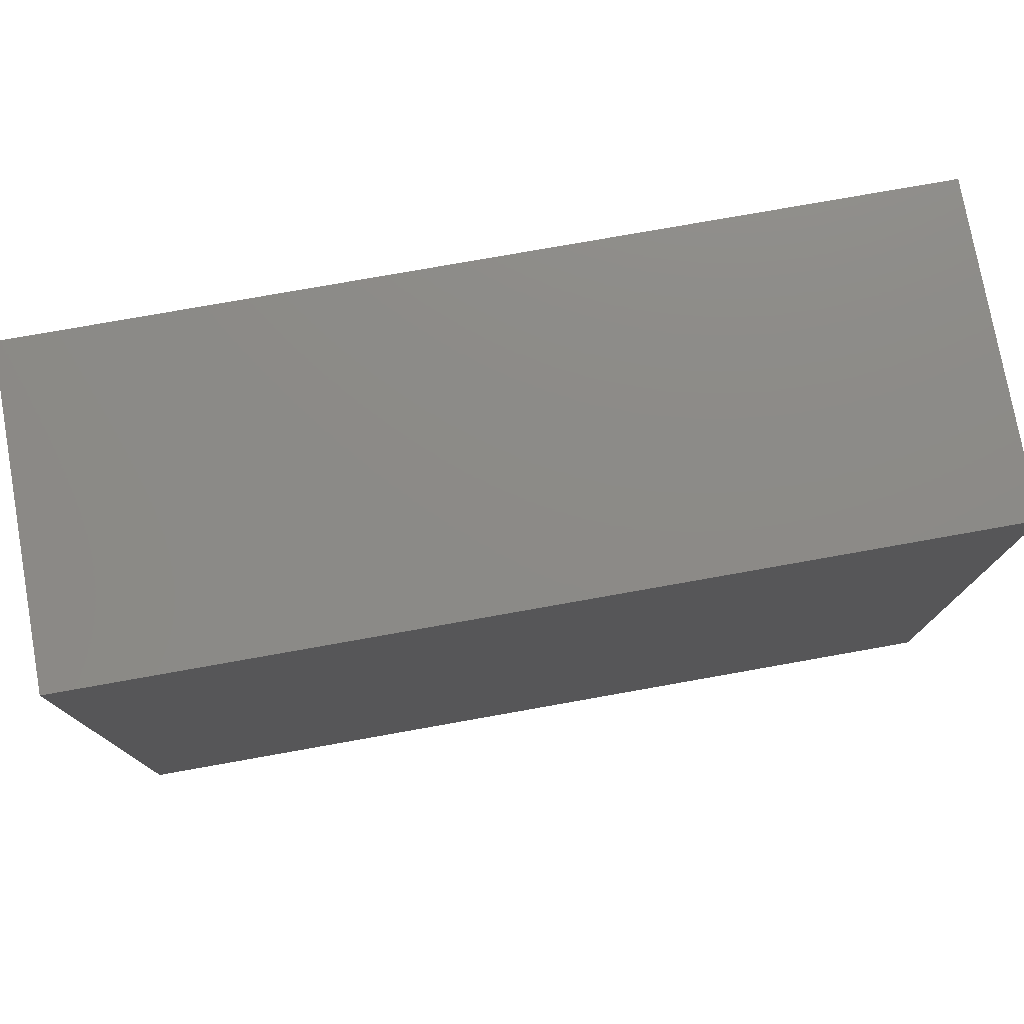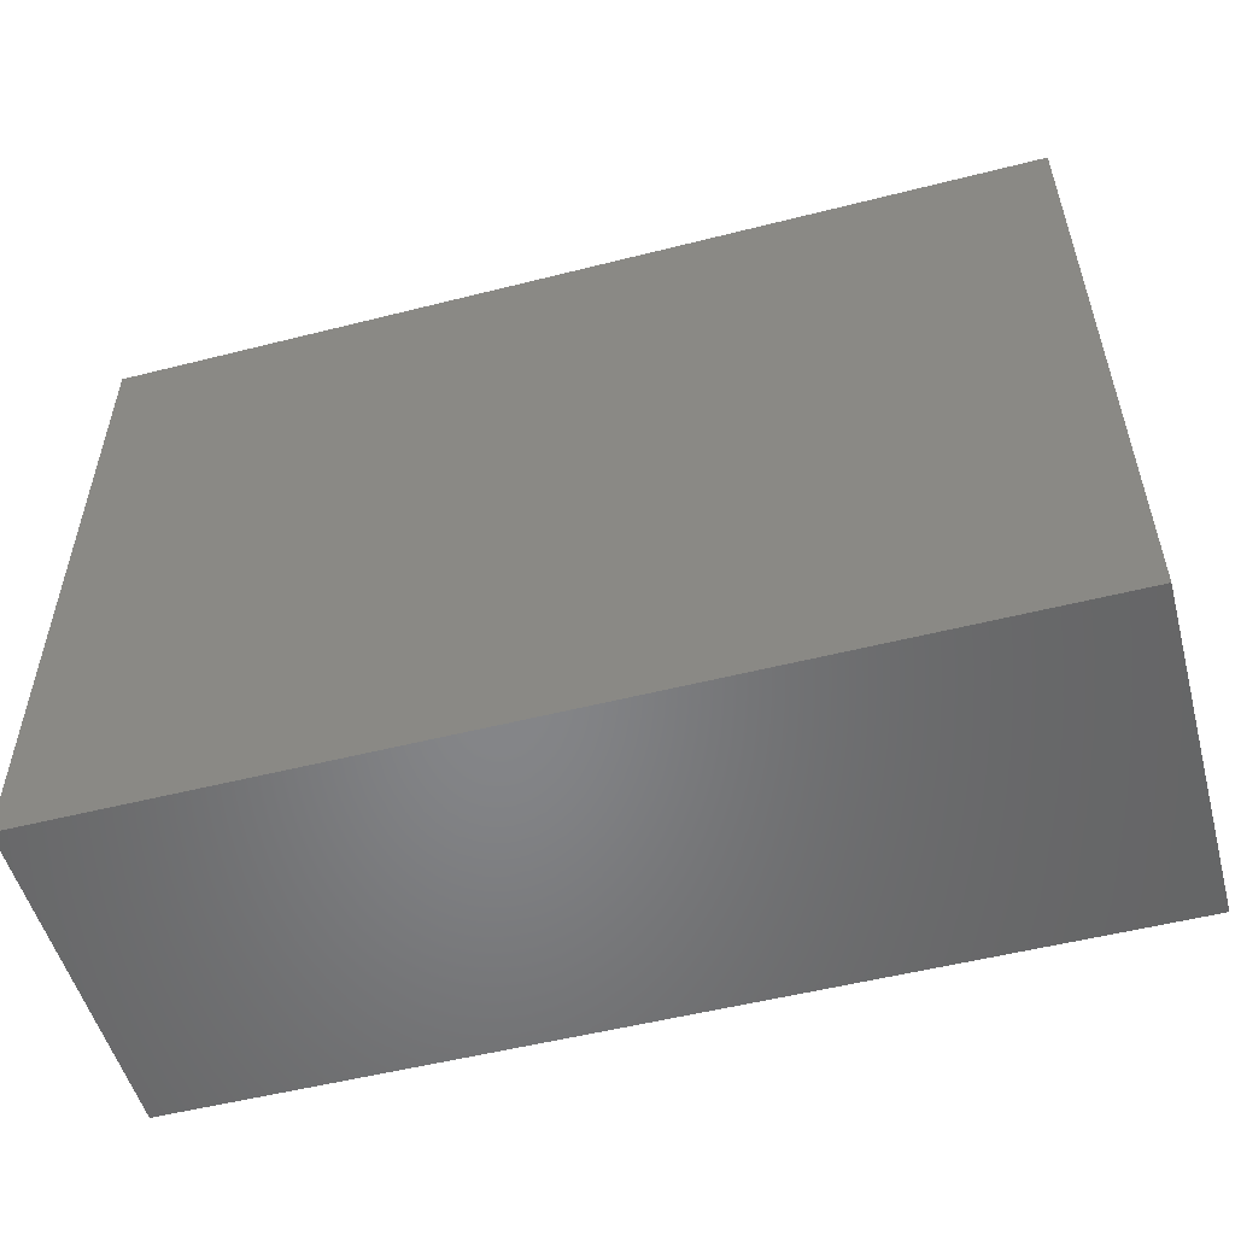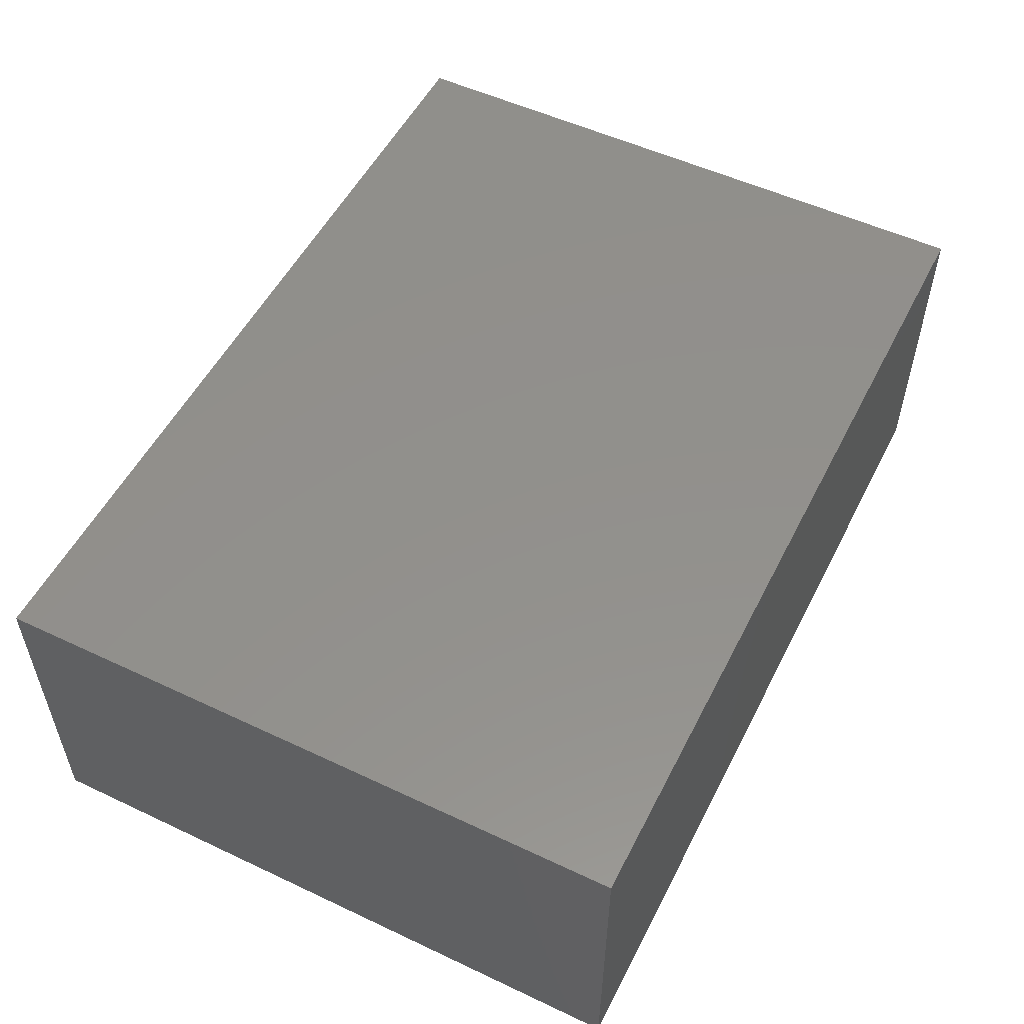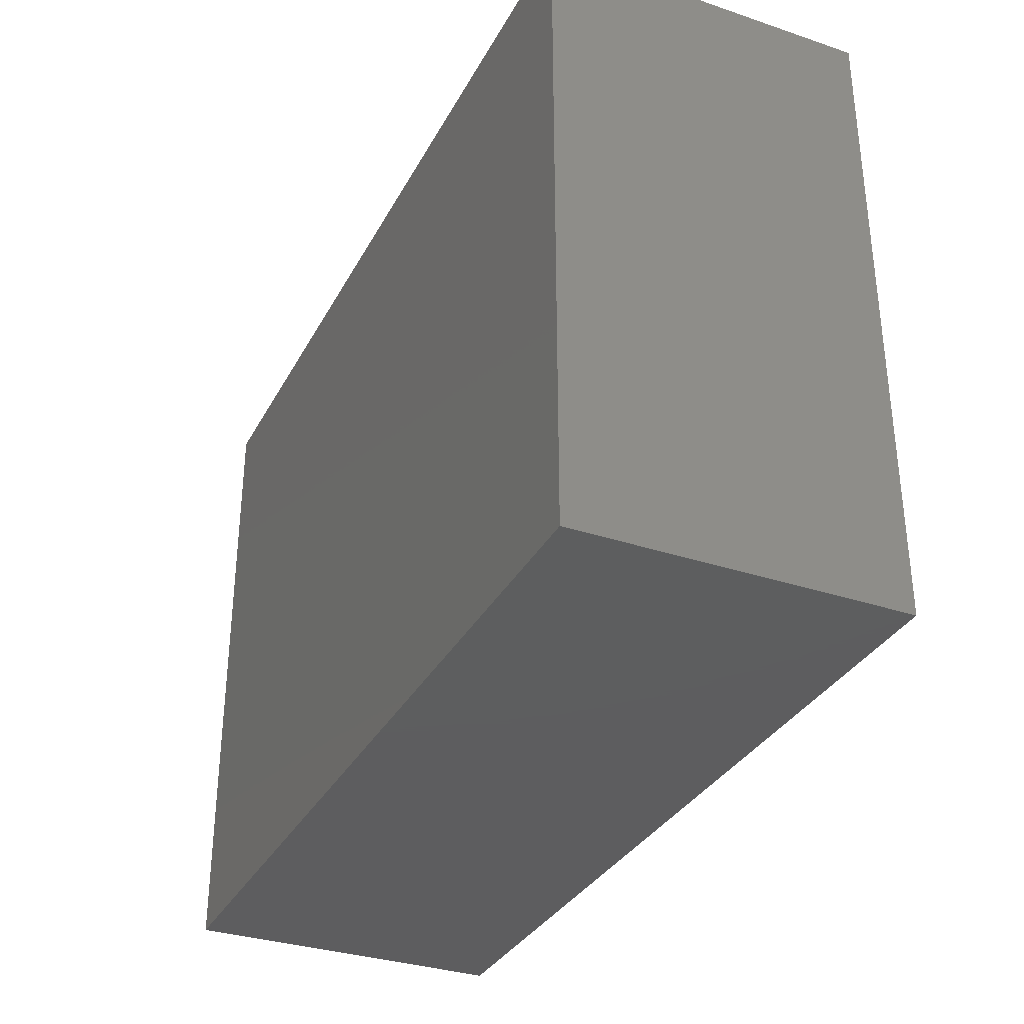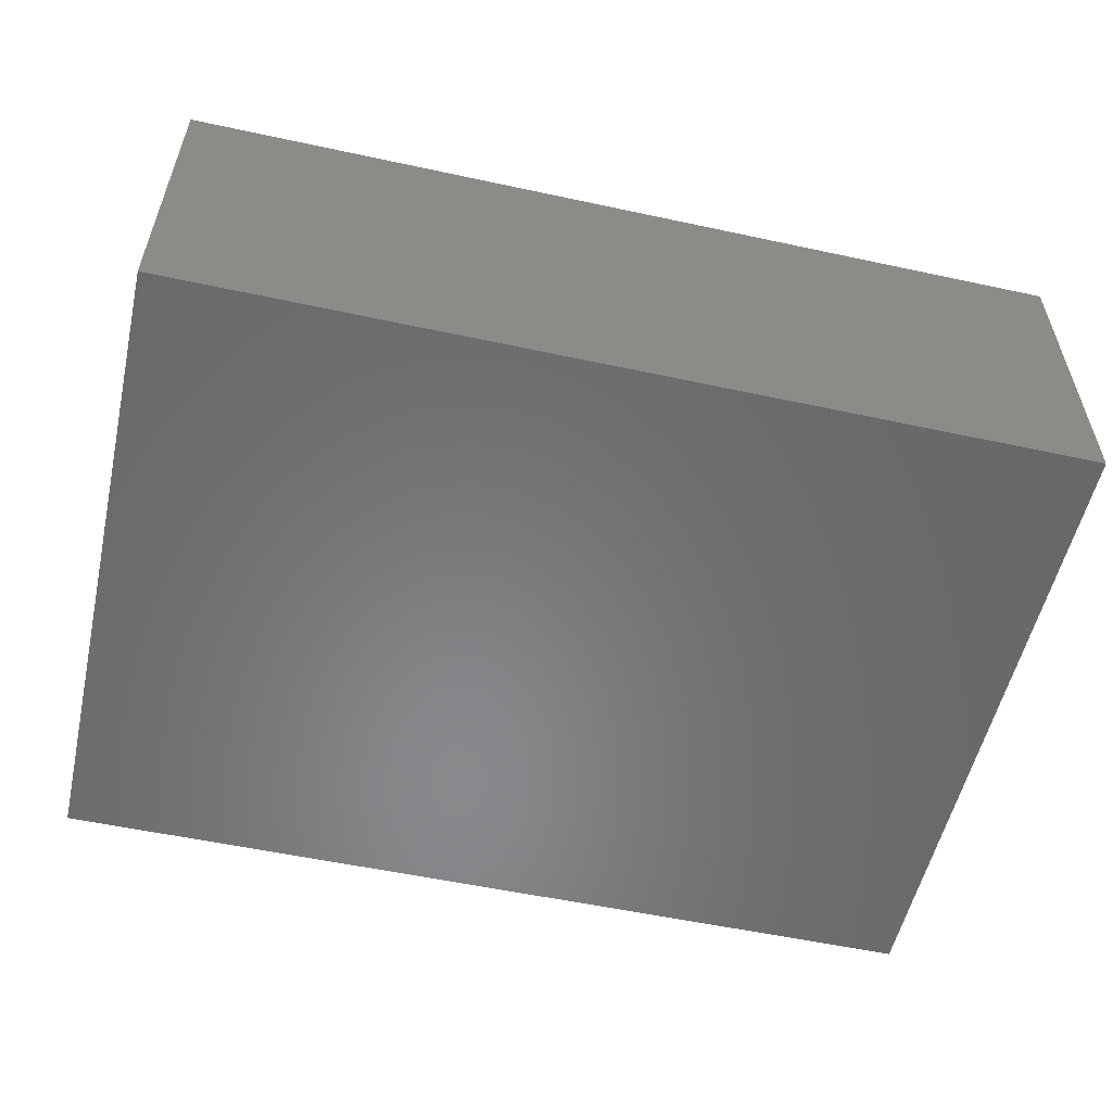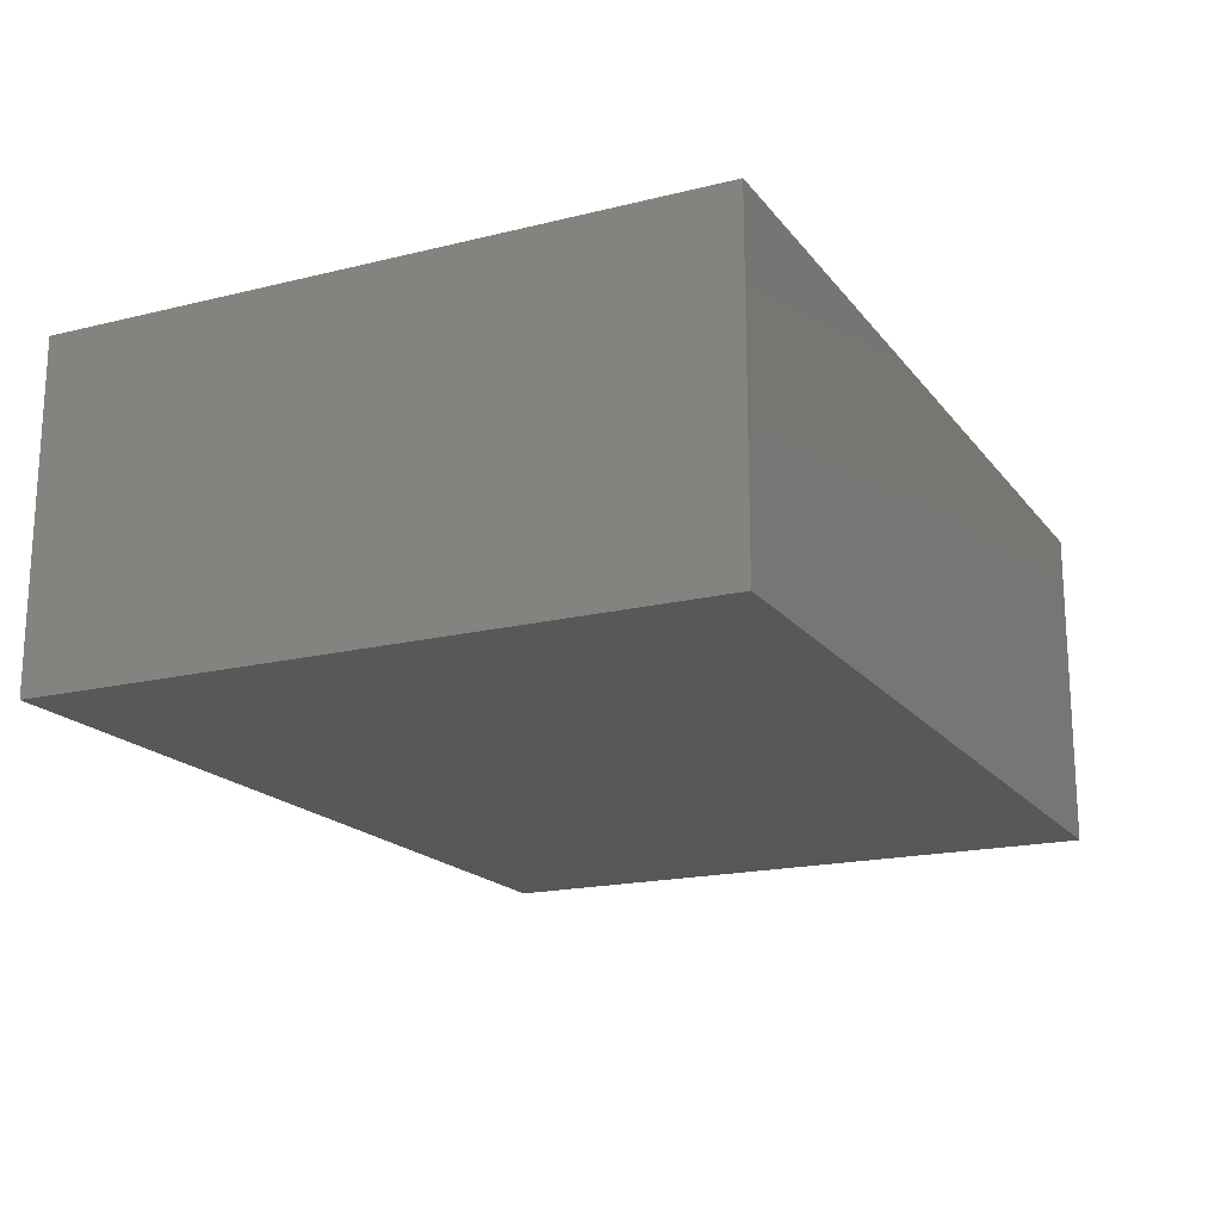
<metadata>
{"format":"stl","ext":"stl","renderer":"f3d","projection":"perspective","resolution":1024,"background":"white","views":[{"elev":76.9,"azim":169.9,"up":"+Y"},{"elev":-53.0,"azim":15.2,"up":"+Y"},{"elev":53.3,"azim":116.7,"up":"+Z"},{"elev":-33.3,"azim":-114.6,"up":"+Y"},{"elev":-55.2,"azim":167.2,"up":"+Z"},{"elev":-18.2,"azim":-64.4,"up":"+Z"}]}
</metadata>
<code>
# stl→obj: 32 verts, 44 faces
v -1.004 -0.01587 -0.2503
v -1.004 -0.01587 -0.7469
v -1.004 -0.9841 -0.7469
v -1.004 -0.9841 -0.2503
v -0.4852 -0.01587 -0.7469
v -0.4852 -0.9841 -0.7469
v -0.4852 -0.01587 -0.2503
v -0.4852 -0.9841 -0.2503
v -1.004 0 -0.7469
v -1.004 0 -0.2503
v -0.1691 -0.01587 -0.7469
v -0.1691 -0.9841 -0.7469
v -0.4852 0 -0.7469
v -0.1691 -0.9841 -0.2503
v -0.1691 -0.01587 -0.2503
v -0.4852 0 -0.2503
v -0.4852 -4.51e-17 -0.2503
v -0.4852 -4.51e-17 -0.7469
v -1.004 -4.51e-17 -0.7469
v -1.004 -4.51e-17 -0.2503
v 0.3501 -0.01587 -0.7469
v 0.3501 -0.9841 -0.7469
v -0.1691 0 -0.7469
v 0.3501 -0.9841 -0.2503
v 0.3501 -0.01587 -0.2503
v -0.1691 0 -0.2503
v -0.1691 -4.51e-17 -0.2503
v -0.1691 -4.51e-17 -0.7469
v 0.3501 0 -0.7469
v 0.3501 0 -0.2503
v 0.3501 -4.51e-17 -0.2503
v 0.3501 -4.51e-17 -0.7469
f 1 2 3
f 1 3 4
f 2 5 6
f 2 6 3
f 7 1 4
f 7 4 8
f 1 9 2
f 1 10 9
f 8 3 6
f 8 4 3
f 11 6 5
f 11 12 6
f 2 13 5
f 2 9 13
f 7 14 15
f 7 8 14
f 7 10 1
f 7 16 10
f 17 18 19
f 17 19 20
f 14 8 6
f 14 6 12
f 21 12 11
f 21 22 12
f 11 5 13
f 11 13 23
f 15 24 25
f 15 14 24
f 7 15 26
f 7 26 16
f 27 18 17
f 27 28 18
f 24 14 12
f 24 12 22
f 25 22 21
f 25 24 22
f 21 11 23
f 21 23 29
f 15 25 30
f 15 30 26
f 31 28 27
f 31 32 28
f 25 21 29
f 25 29 30

</code>
